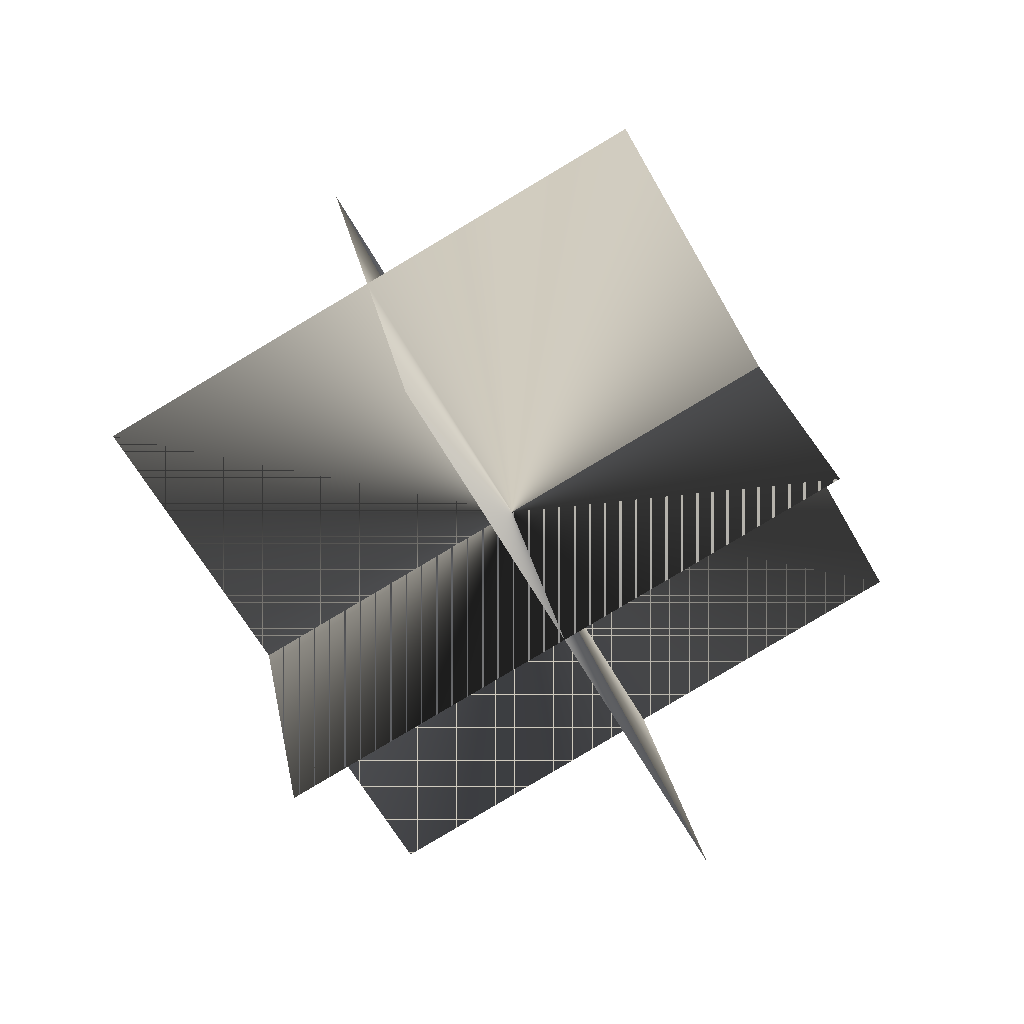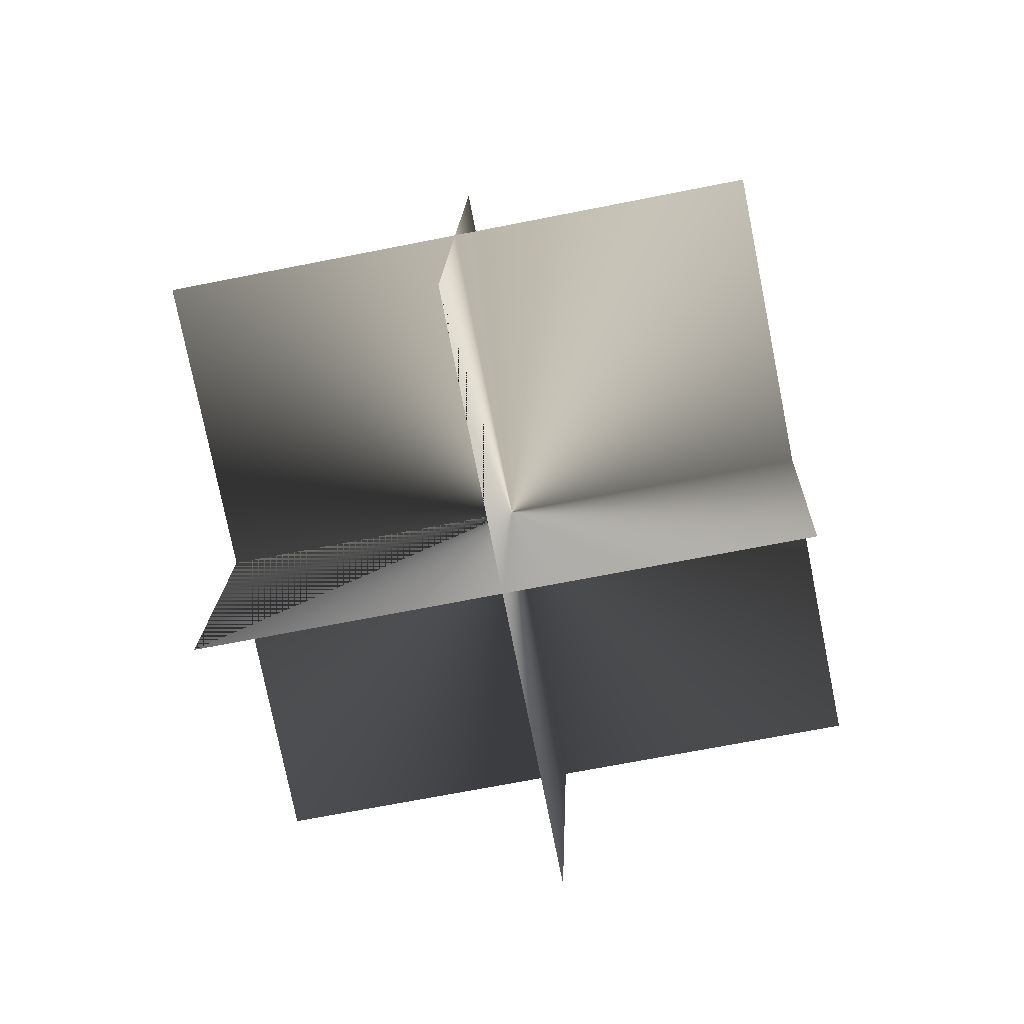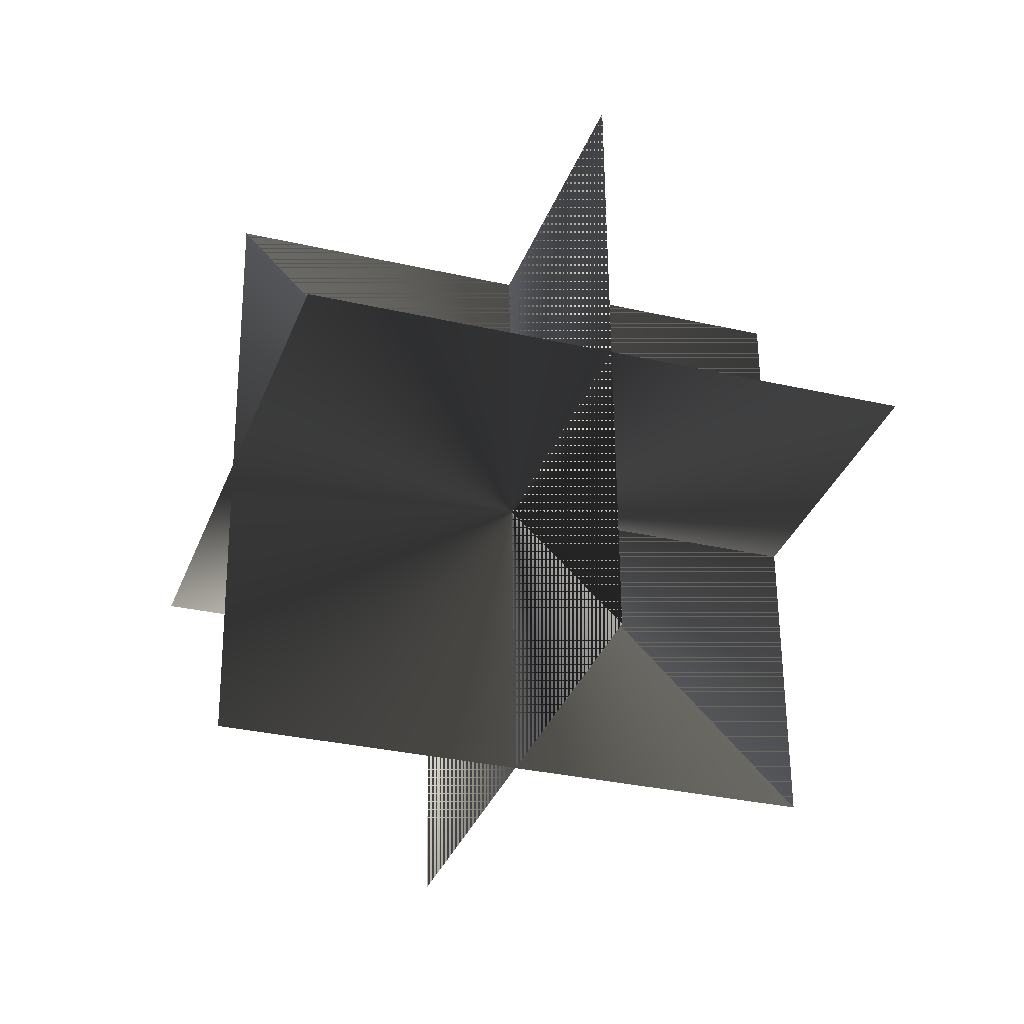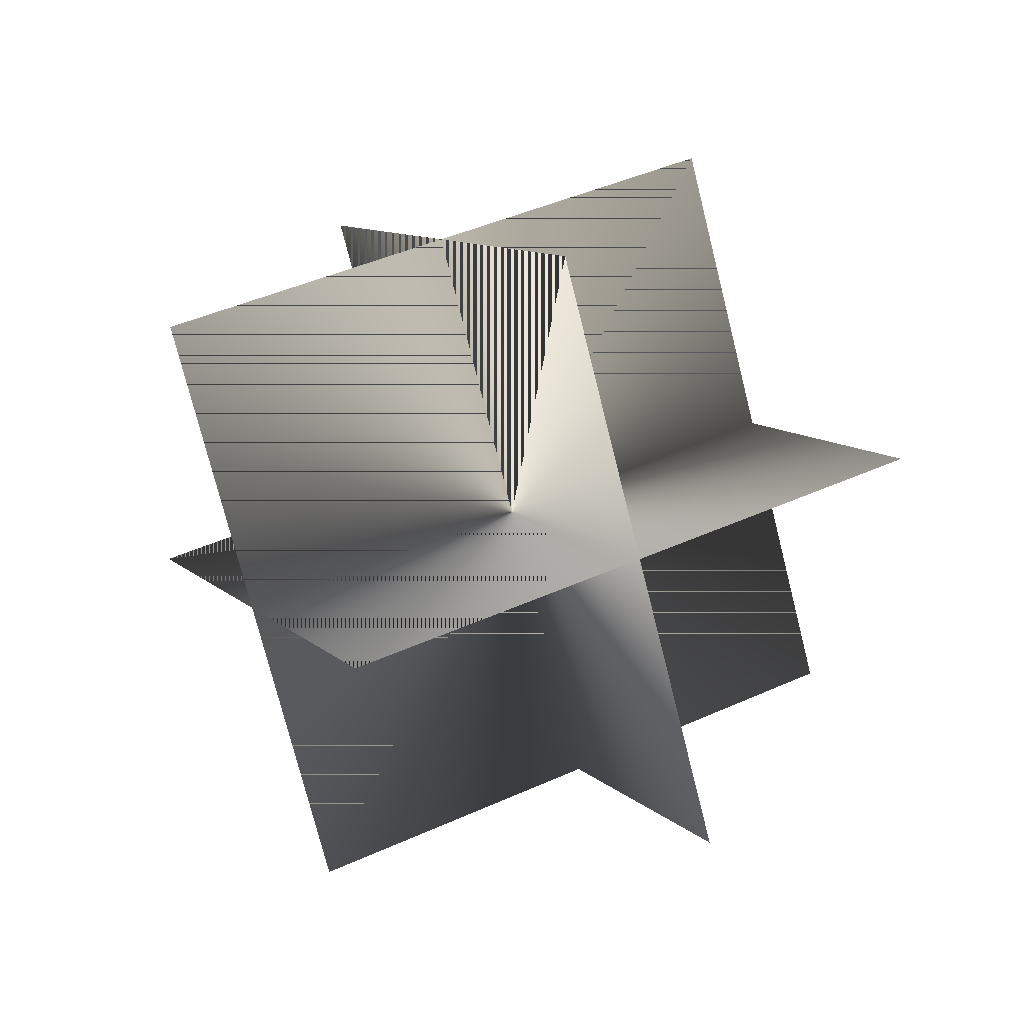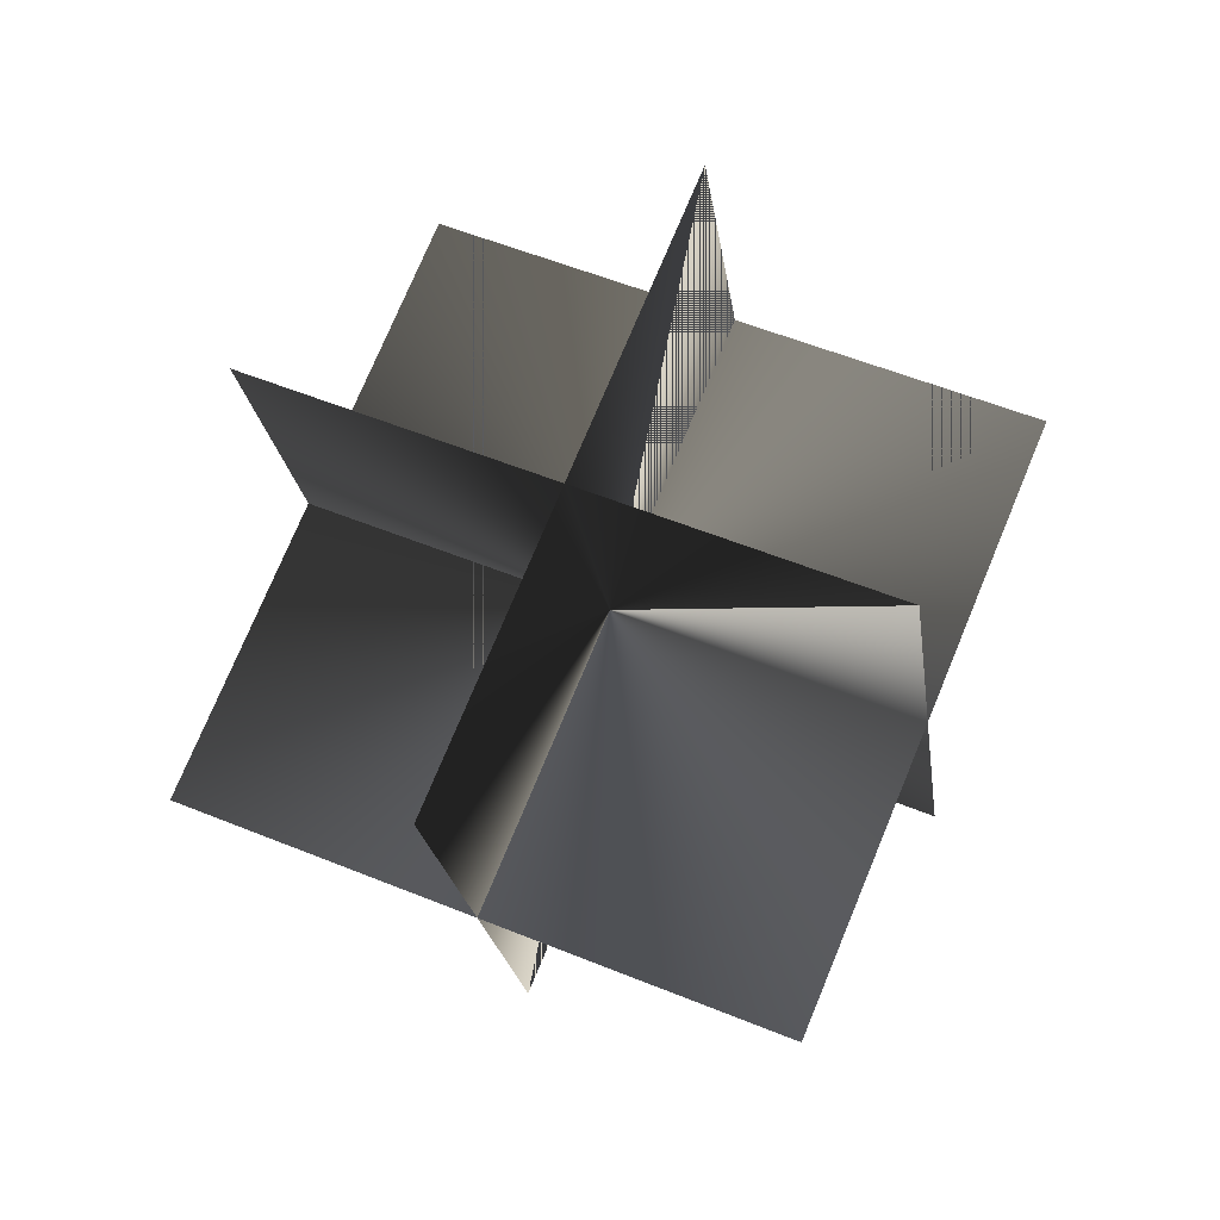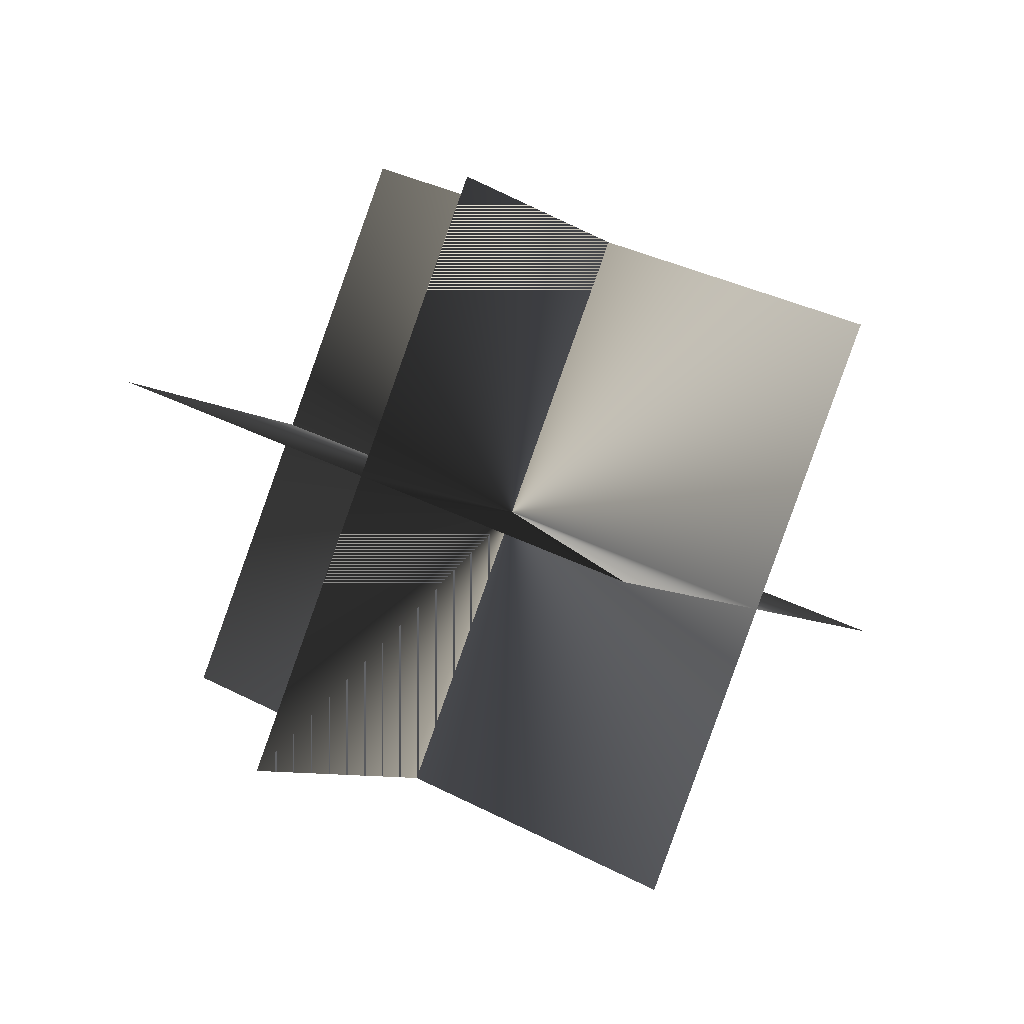
<metadata>
{"format":"obj","ext":"obj","renderer":"f3d","projection":"perspective","resolution":1024,"background":"white","views":[{"elev":75.1,"azim":-18.9,"up":"+Y"},{"elev":54.8,"azim":-174.5,"up":"+Z"},{"elev":7.6,"azim":175.1,"up":"+Y"},{"elev":64.4,"azim":-15.1,"up":"+Z"},{"elev":29.2,"azim":33.1,"up":"+Z"},{"elev":53.2,"azim":44.0,"up":"+Y"}]}
</metadata>
<code>
v  0.4888 1.107 3.225
v  0.694 -2.448 0.249
v  -0.4888 0.3928 -3.225
v  -0.694 3.948 -0.249
v  2.139 2.983 1.098
v  2.344 -0.5713 -1.878
v  -2.139 -1.484 -1.098
v  -2.344 2.071 1.878
v  2.833 -0.2141 1.347
v  -1.65 -1.126 2.127
v  -2.833 1.714 -1.347
v  1.65 2.626 -2.127
g NoMaterialCutout
f 1 2 3
f 3 4 1
f 1 4 3
f 3 2 1
f 5 6 7
f 7 8 5
f 5 8 7
f 7 6 5
f 9 10 11
f 11 12 9
f 9 12 11
f 11 10 9

</code>
